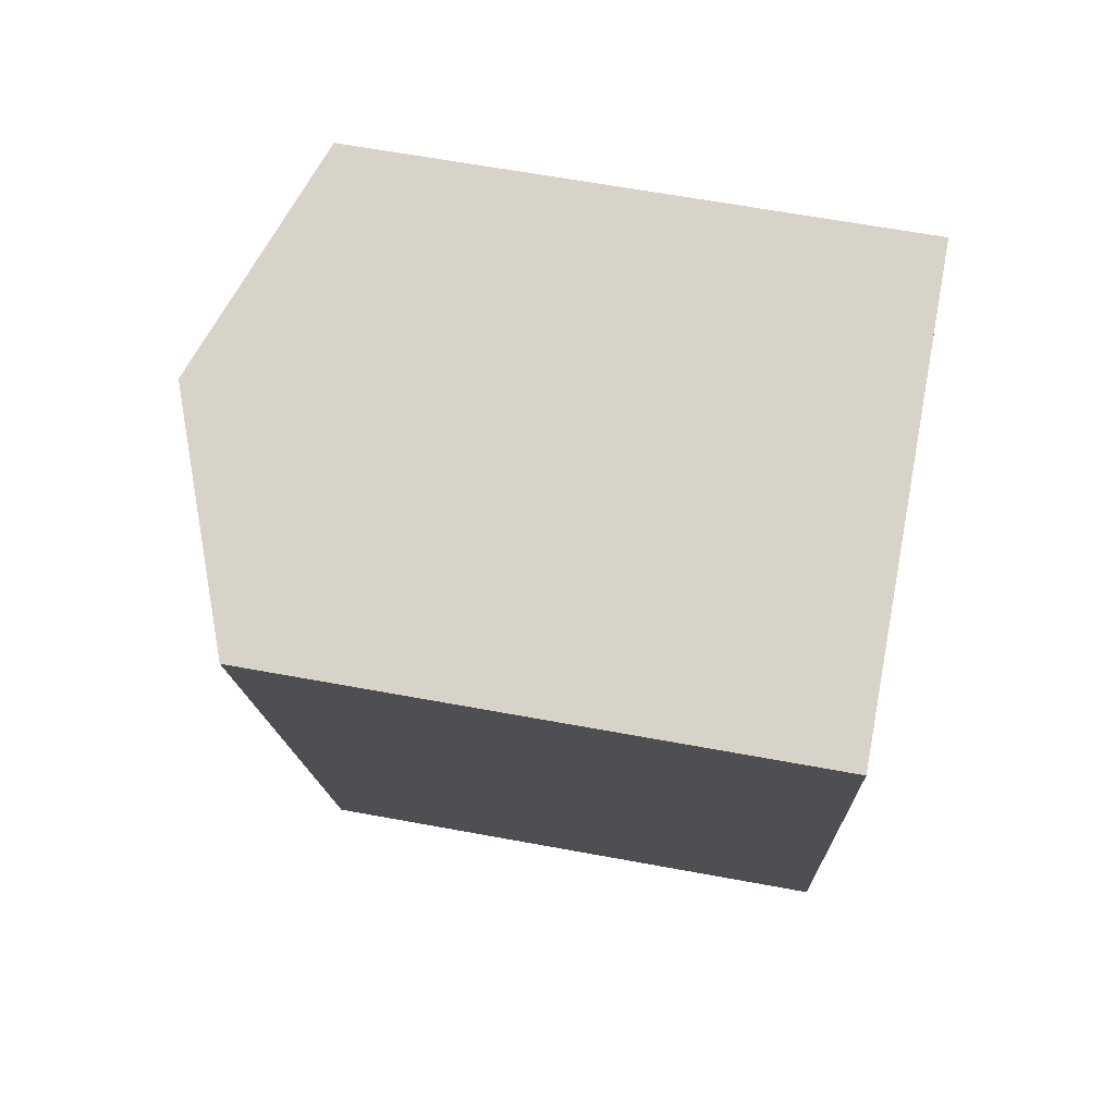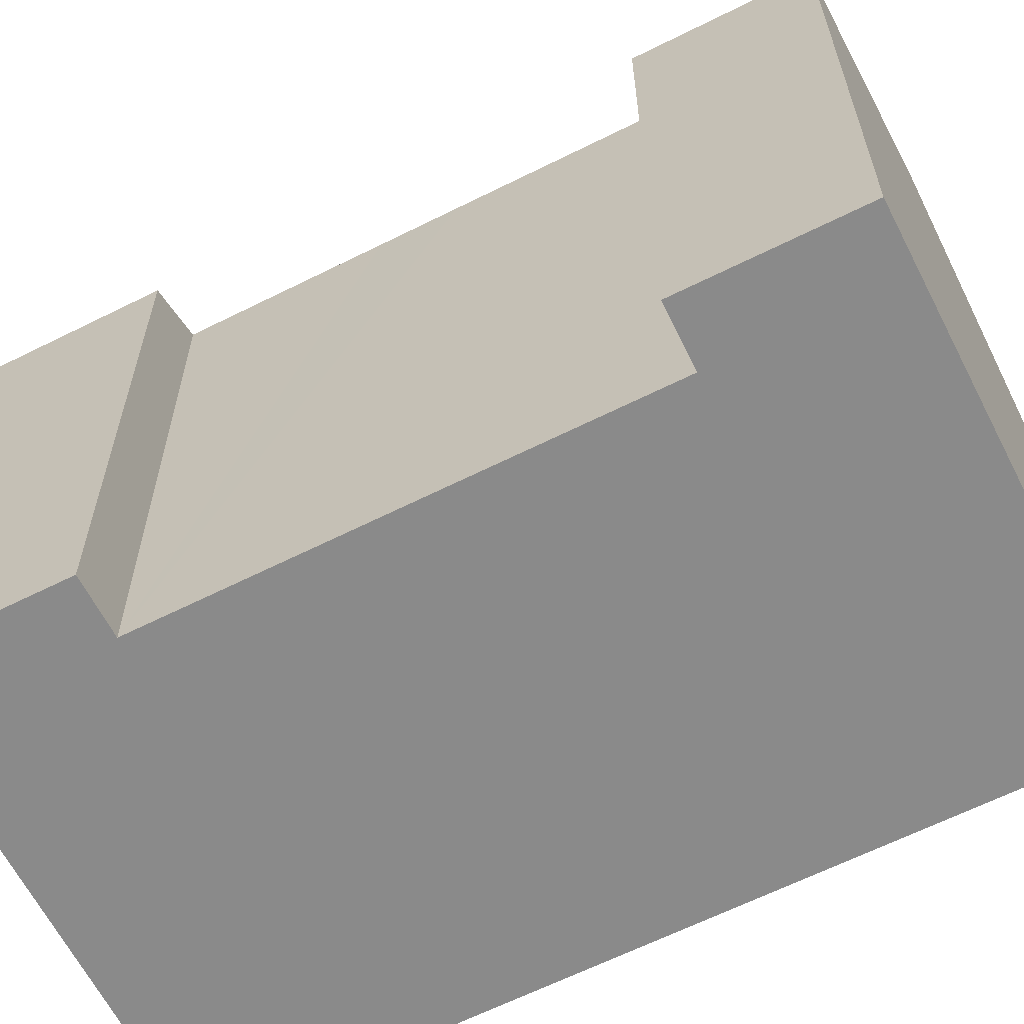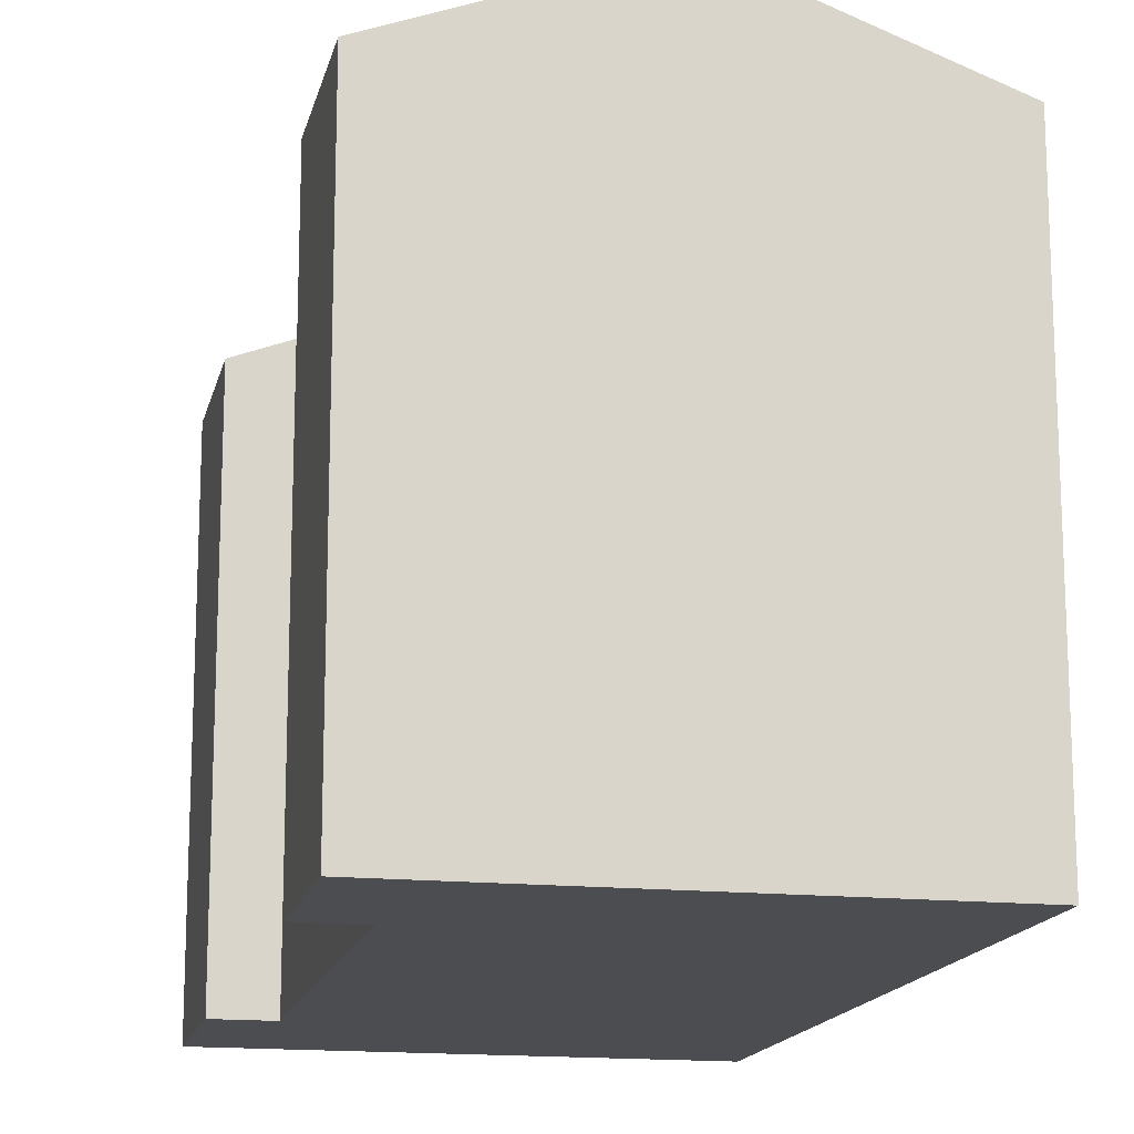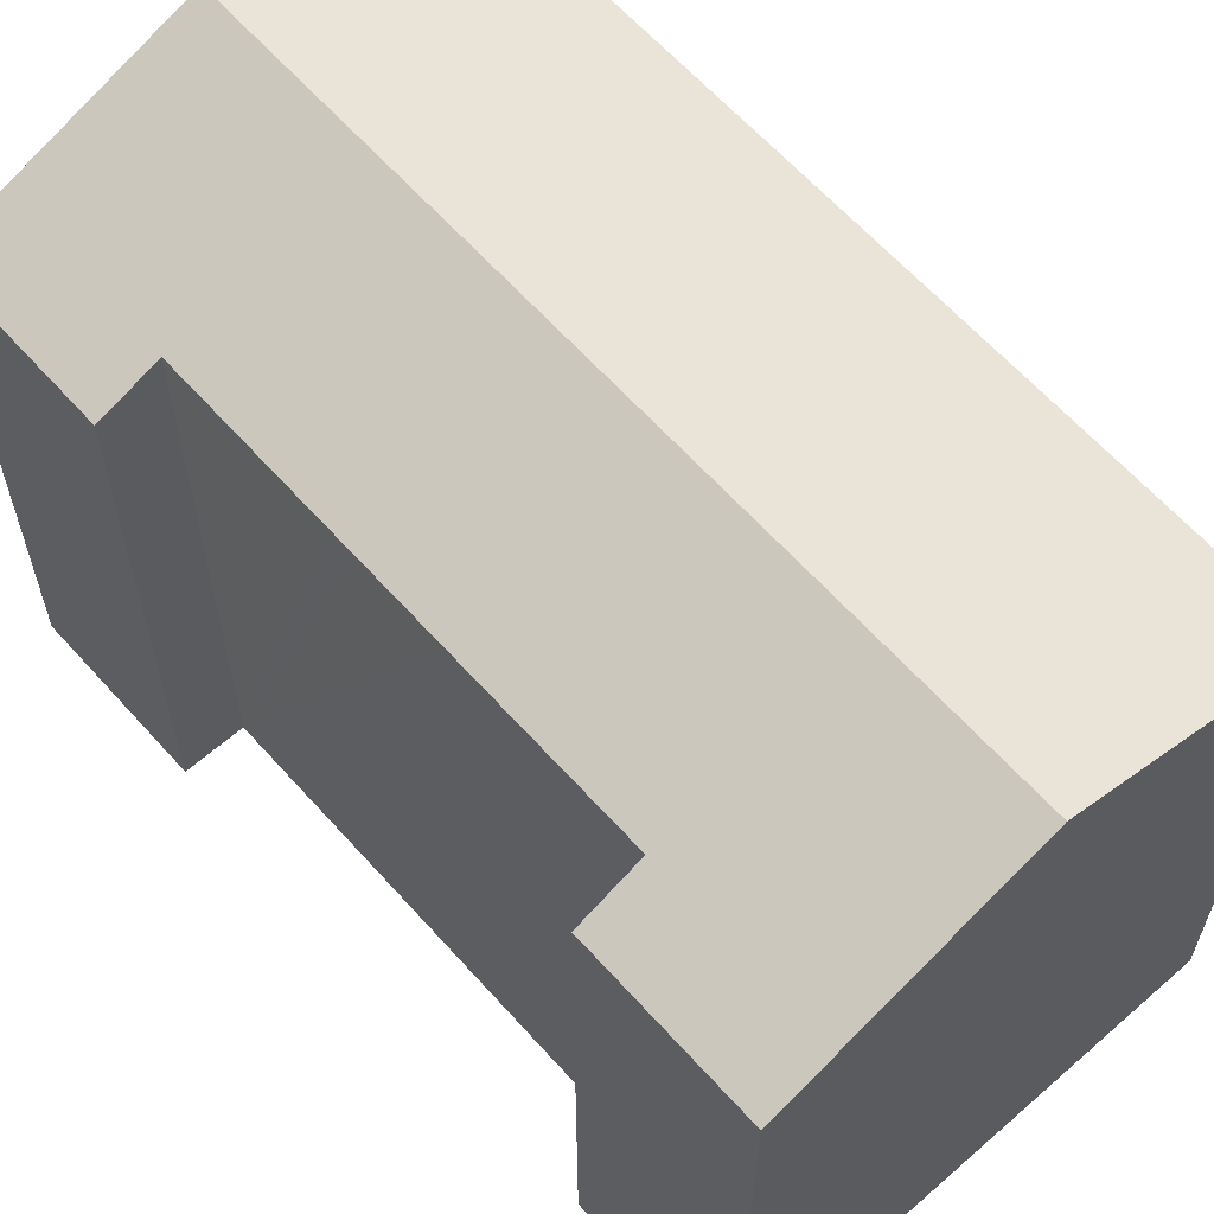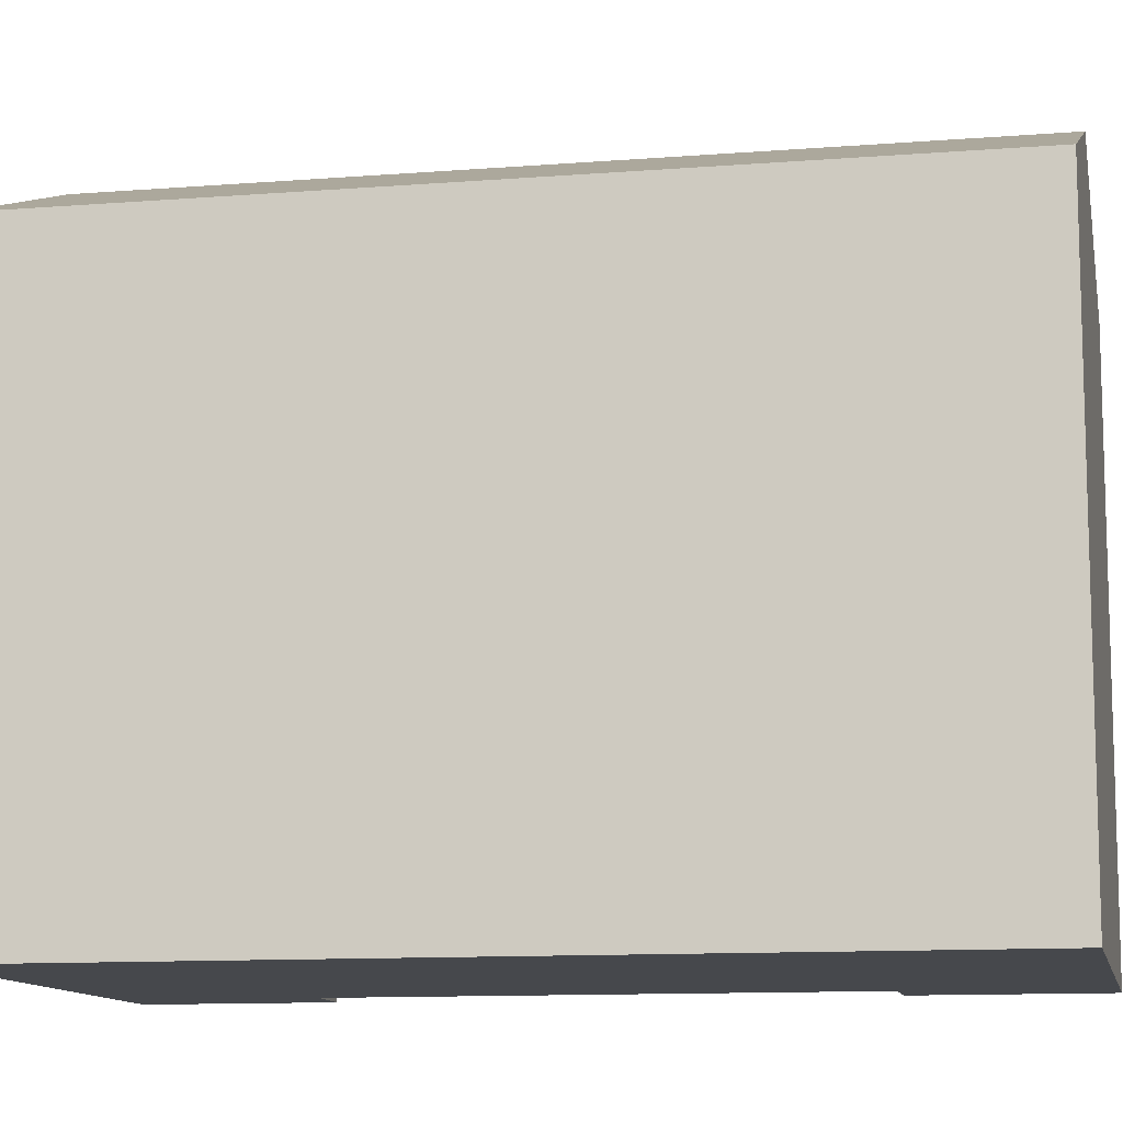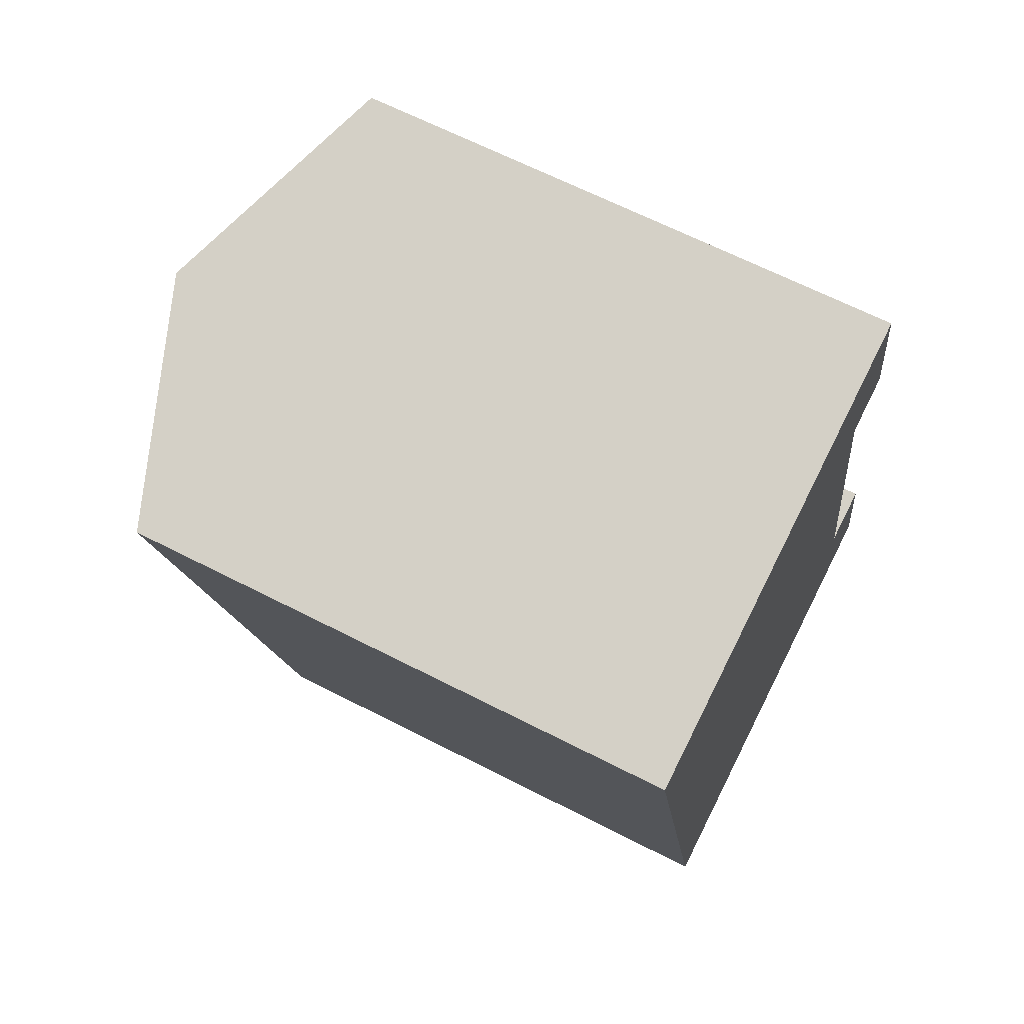
<metadata>
{"format":"obj","ext":"obj","renderer":"f3d","projection":"perspective","resolution":1024,"background":"white","views":[{"elev":63.3,"azim":-79.4,"up":"+Z"},{"elev":-63.6,"azim":104.6,"up":"+Y"},{"elev":-15.7,"azim":155.3,"up":"+Y"},{"elev":63.0,"azim":126.0,"up":"+Y"},{"elev":-11.2,"azim":-91.2,"up":"+Y"},{"elev":65.2,"azim":-62.7,"up":"+Z"}]}
</metadata>
<code>
v  0 14.98 9.171e-16
v  11.17 17.43 -20.31
v  4.735 14.98 -21.72
v  6.429 17.43 1.418
v  13.82 15 -1.798
v  12.25 15.6 -2.151
v  12.81 14.99 2.826
v  17.58 14.98 -18.91
v  15.82 15.65 -19.29
v  16.61 14.98 -14.4
v  14.98 15.6 -14.73
v  13.9 15.6 -9.775
v  13.81 15.6 -9.361
v  13.37 15.6 -7.335
v  13.27 15.6 -6.837
v  11.06 15.66 2.438
v  12.25 1.317e-16 -2.151
v  13.82 1.101e-16 -1.798
v  17.58 1.158e-15 -18.91
v  15.82 1.181e-15 -19.29
v  4.735 1.33e-15 -21.72
v  11.17 1.244e-15 -20.31
v  14.98 9.021e-16 -14.73
v  13.37 4.491e-16 -7.335
v  13.27 4.186e-16 -6.837
v  13.81 5.732e-16 -9.361
v  13.9 5.985e-16 -9.775
v  16.61 8.82e-16 -14.4
v  12.81 -1.73e-16 2.826
v  0 0 0
v  6.429 -8.683e-17 1.418
v  11.06 -1.493e-16 2.438
g defaultobject
f 1 2 3
f 2 1 4
f 5 6 7
f 8 9 10
f 2 10 9
f 11 10 2
f 4 11 2
f 12 11 4
f 13 12 4
f 14 13 4
f 15 14 4
f 6 15 4
f 16 6 4
f 7 6 16
f 5 17 6
f 17 5 18
f 19 9 8
f 9 19 2
f 2 19 3
f 3 19 20
f 3 20 21
f 21 20 22
f 17 15 6
f 15 17 14
f 14 17 13
f 13 17 12
f 12 17 11
f 11 17 23
f 23 17 24
f 24 17 25
f 23 24 26
f 23 26 27
f 10 19 8
f 19 10 28
f 7 18 5
f 18 7 29
f 23 10 11
f 10 23 28
f 30 4 1
f 4 30 16
f 16 30 7
f 7 30 29
f 29 30 31
f 29 31 32
f 21 1 3
f 1 21 30
f 22 30 21
f 30 22 20
f 30 20 19
f 30 19 23
f 23 19 28
f 30 23 27
f 30 27 26
f 30 26 24
f 30 24 25
f 30 25 17
f 30 17 18
f 30 18 32
f 32 18 29
f 30 32 31

</code>
